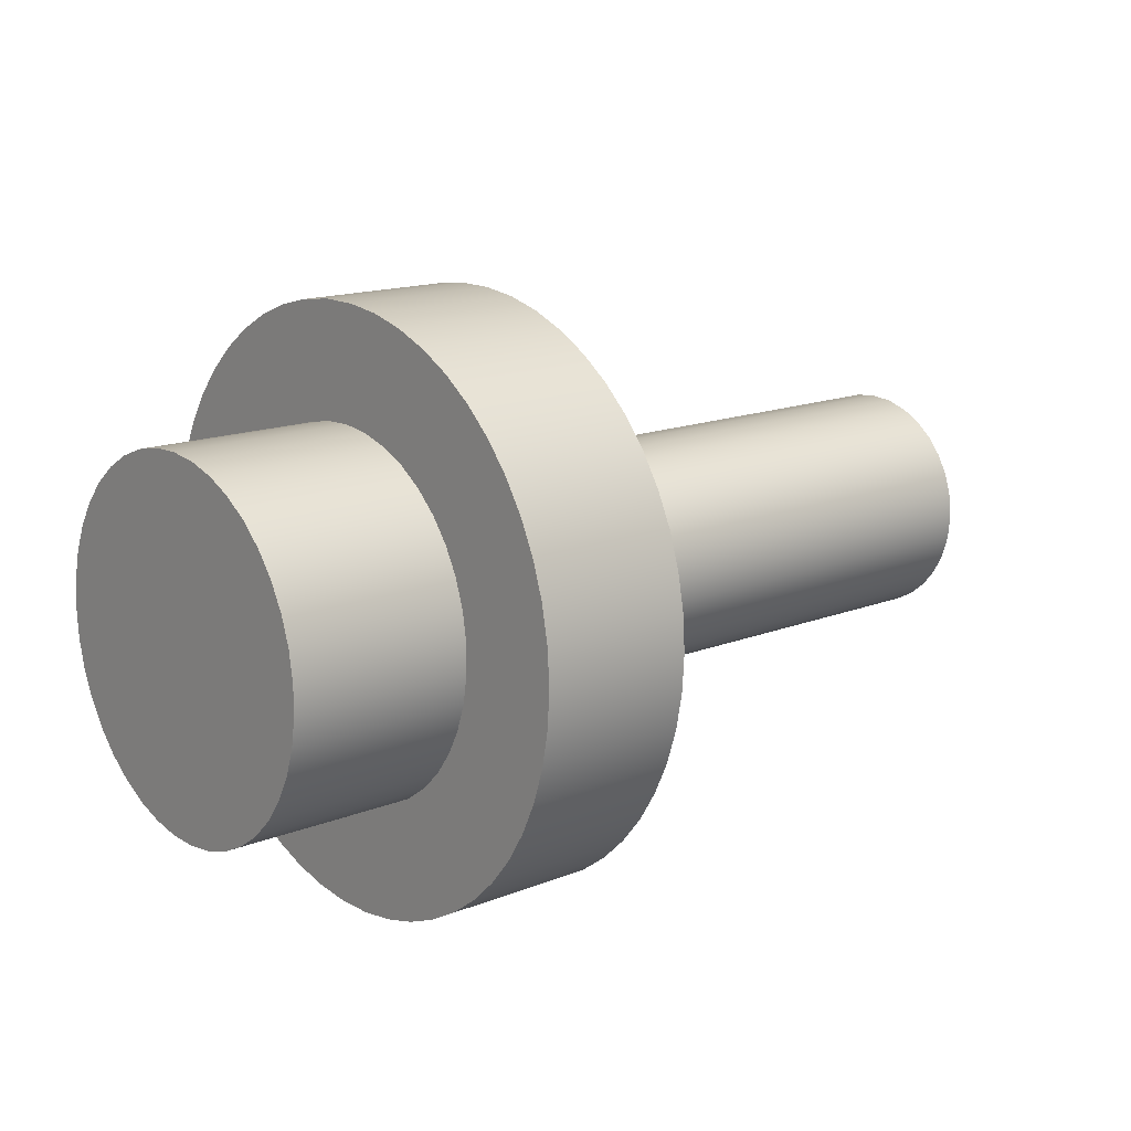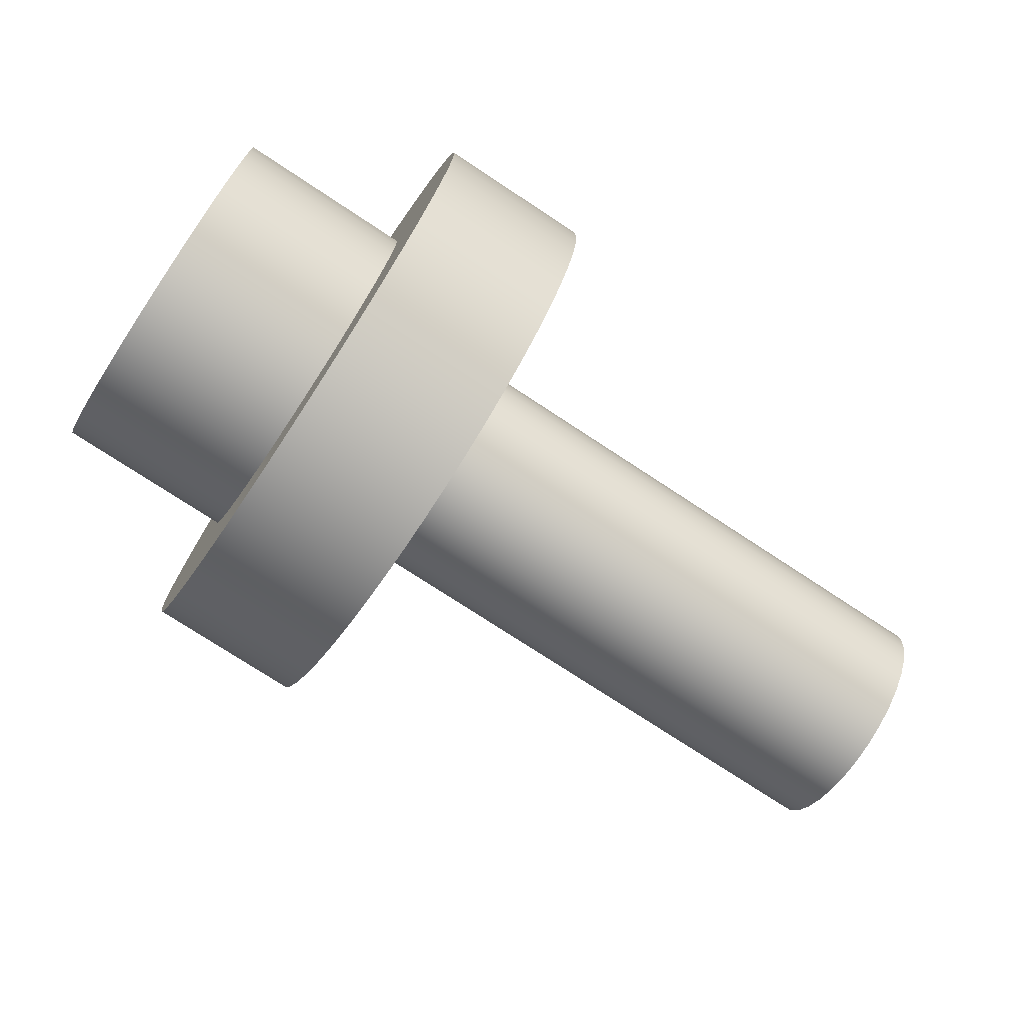
<metadata>
{"format":"obj","ext":"obj","renderer":"f3d","projection":"perspective","resolution":1024,"background":"white","views":[{"elev":15.1,"azim":139.6,"up":"+Y"},{"elev":-74.2,"azim":146.5,"up":"+Y"}]}
</metadata>
<code>
v 10.4 -2.572e-16 2.1
v 10.4 0.3369 2.073
v 10.4 0.665 1.992
v 10.4 0.9759 1.859
v 10.4 1.262 1.679
v 10.4 1.515 1.455
v 10.4 1.728 1.193
v 10.4 1.897 0.9003
v 10.4 2.017 0.5843
v 10.4 2.085 0.2531
v 10.4 2.098 -0.08456
v 10.4 2.058 -0.4201
v 10.4 1.964 -0.7447
v 10.4 1.819 -1.05
v 10.4 1.627 -1.328
v 10.4 1.393 -1.572
v 10.4 1.122 -1.775
v 10.4 0.8231 -1.932
v 10.4 0.5026 -2.039
v 10.4 0.169 -2.093
v 10.4 -0.169 -2.093
v 10.4 -0.5026 -2.039
v 10.4 -0.8231 -1.932
v 10.4 -1.122 -1.775
v 10.4 -1.393 -1.572
v 10.4 -1.627 -1.328
v 10.4 -1.819 -1.05
v 10.4 -1.964 -0.7447
v 10.4 -2.058 -0.4201
v 10.4 -2.098 -0.08456
v 10.4 -2.085 0.2531
v 10.4 -2.017 0.5843
v 10.4 -1.897 0.9003
v 10.4 -1.728 1.193
v 10.4 -1.515 1.455
v 10.4 -1.262 1.679
v 10.4 -0.9759 1.859
v 10.4 -0.665 1.992
v 10.4 -0.3369 2.073
v 8.3 -2.572e-16 2.1
v 8.3 -0.3369 2.073
v 8.3 -0.665 1.992
v 8.3 -0.9759 1.859
v 8.3 -1.262 1.679
v 8.3 -1.515 1.455
v 8.3 -1.728 1.193
v 8.3 -1.897 0.9003
v 8.3 -2.017 0.5843
v 8.3 -2.085 0.2531
v 8.3 -2.098 -0.08456
v 8.3 -2.058 -0.4201
v 8.3 -1.964 -0.7447
v 8.3 -1.819 -1.05
v 8.3 -1.627 -1.328
v 8.3 -1.393 -1.572
v 8.3 -1.122 -1.775
v 8.3 -0.8231 -1.932
v 8.3 -0.5026 -2.039
v 8.3 -0.169 -2.093
v 8.3 0.169 -2.093
v 8.3 0.5026 -2.039
v 8.3 0.8231 -1.932
v 8.3 1.122 -1.775
v 8.3 1.393 -1.572
v 8.3 1.627 -1.328
v 8.3 1.819 -1.05
v 8.3 1.964 -0.7447
v 8.3 2.058 -0.4201
v 8.3 2.098 -0.08456
v 8.3 2.085 0.2531
v 8.3 2.017 0.5843
v 8.3 1.897 0.9003
v 8.3 1.728 1.193
v 8.3 1.515 1.455
v 8.3 1.262 1.679
v 8.3 0.9759 1.859
v 8.3 0.665 1.992
v 8.3 0.3369 2.073
v 8.3 -2.572e-16 2.1
v 10.4 -2.572e-16 2.1
v 10.4 -2.572e-16 2.1
v 10.4 -0.3369 2.073
v 10.4 -0.665 1.992
v 10.4 -0.9759 1.859
v 10.4 -1.262 1.679
v 10.4 -1.515 1.455
v 10.4 -1.728 1.193
v 10.4 -1.897 0.9003
v 10.4 -2.017 0.5843
v 10.4 -2.085 0.2531
v 10.4 -2.098 -0.08456
v 10.4 -2.058 -0.4201
v 10.4 -1.964 -0.7447
v 10.4 -1.819 -1.05
v 10.4 -1.627 -1.328
v 10.4 -1.393 -1.572
v 10.4 -1.122 -1.775
v 10.4 -0.8231 -1.932
v 10.4 -0.5026 -2.039
v 10.4 -0.169 -2.093
v 10.4 0.169 -2.093
v 10.4 0.5026 -2.039
v 10.4 0.8231 -1.932
v 10.4 1.122 -1.775
v 10.4 1.393 -1.572
v 10.4 1.627 -1.328
v 10.4 1.819 -1.05
v 10.4 1.964 -0.7447
v 10.4 2.058 -0.4201
v 10.4 2.098 -0.08456
v 10.4 2.085 0.2531
v 10.4 2.017 0.5843
v 10.4 1.897 0.9003
v 10.4 1.728 1.193
v 10.4 1.515 1.455
v 10.4 1.262 1.679
v 10.4 0.9759 1.859
v 10.4 0.665 1.992
v 10.4 0.3369 2.073
v 6.5 -4.164e-16 3.4
v 6.5 0.4261 3.373
v 6.5 0.8455 3.293
v 6.5 1.252 3.161
v 6.5 1.638 2.979
v 6.5 1.998 2.751
v 6.5 2.327 2.478
v 6.5 2.62 2.167
v 6.5 2.871 1.822
v 6.5 3.076 1.448
v 6.5 3.234 1.051
v 6.5 3.34 0.6371
v 6.5 3.393 0.2135
v 6.5 3.393 -0.2135
v 6.5 3.34 -0.6371
v 6.5 3.234 -1.051
v 6.5 3.076 -1.448
v 6.5 2.871 -1.822
v 6.5 2.62 -2.167
v 6.5 2.327 -2.478
v 6.5 1.998 -2.751
v 6.5 1.638 -2.979
v 6.5 1.252 -3.161
v 6.5 0.8455 -3.293
v 6.5 0.4261 -3.373
v 6.5 1.51e-15 -3.4
v 6.5 -0.4261 -3.373
v 6.5 -0.8455 -3.293
v 6.5 -1.252 -3.161
v 6.5 -1.638 -2.979
v 6.5 -1.998 -2.751
v 6.5 -2.327 -2.478
v 6.5 -2.62 -2.167
v 6.5 -2.871 -1.822
v 6.5 -3.076 -1.448
v 6.5 -3.234 -1.051
v 6.5 -3.34 -0.6371
v 6.5 -3.393 -0.2135
v 6.5 -3.393 0.2135
v 6.5 -3.34 0.6371
v 6.5 -3.234 1.051
v 6.5 -3.076 1.448
v 6.5 -2.871 1.822
v 6.5 -2.62 2.167
v 6.5 -2.327 2.478
v 6.5 -1.998 2.751
v 6.5 -1.638 2.979
v 6.5 -1.252 3.161
v 6.5 -0.8455 3.293
v 6.5 -0.4261 3.373
v 6.5 -1.653e-16 1.35
v 6.5 -0.2634 1.324
v 6.5 -0.5166 1.247
v 6.5 -0.75 1.122
v 6.5 -0.9546 0.9546
v 6.5 -1.122 0.75
v 6.5 -1.247 0.5166
v 6.5 -1.324 0.2634
v 6.5 -1.35 -8.266e-17
v 6.5 -1.324 -0.2634
v 6.5 -1.247 -0.5166
v 6.5 -1.122 -0.75
v 6.5 -0.9546 -0.9546
v 6.5 -0.75 -1.122
v 6.5 -0.5166 -1.247
v 6.5 -0.2634 -1.324
v 6.5 0 -1.35
v 6.5 0.2634 -1.324
v 6.5 0.5166 -1.247
v 6.5 0.75 -1.122
v 6.5 0.9546 -0.9546
v 6.5 1.122 -0.75
v 6.5 1.247 -0.5166
v 6.5 1.324 -0.2634
v 6.5 1.35 -8.266e-17
v 6.5 1.324 0.2634
v 6.5 1.247 0.5166
v 6.5 1.122 0.75
v 6.5 0.9546 0.9546
v 6.5 0.75 1.122
v 6.5 0.5166 1.247
v 6.5 0.2634 1.324
v 8.3 -4.164e-16 3.4
v 8.3 0.4261 3.373
v 8.3 0.8455 3.293
v 8.3 1.252 3.161
v 8.3 1.638 2.979
v 8.3 1.998 2.751
v 8.3 2.327 2.478
v 8.3 2.62 2.167
v 8.3 2.871 1.822
v 8.3 3.076 1.448
v 8.3 3.234 1.051
v 8.3 3.34 0.6371
v 8.3 3.393 0.2135
v 8.3 3.393 -0.2135
v 8.3 3.34 -0.6371
v 8.3 3.234 -1.051
v 8.3 3.076 -1.448
v 8.3 2.871 -1.822
v 8.3 2.62 -2.167
v 8.3 2.327 -2.478
v 8.3 1.998 -2.751
v 8.3 1.638 -2.979
v 8.3 1.252 -3.161
v 8.3 0.8455 -3.293
v 8.3 0.4261 -3.373
v 8.3 1.51e-15 -3.4
v 8.3 -0.4261 -3.373
v 8.3 -0.8455 -3.293
v 8.3 -1.252 -3.161
v 8.3 -1.638 -2.979
v 8.3 -1.998 -2.751
v 8.3 -2.327 -2.478
v 8.3 -2.62 -2.167
v 8.3 -2.871 -1.822
v 8.3 -3.076 -1.448
v 8.3 -3.234 -1.051
v 8.3 -3.34 -0.6371
v 8.3 -3.393 -0.2135
v 8.3 -3.393 0.2135
v 8.3 -3.34 0.6371
v 8.3 -3.234 1.051
v 8.3 -3.076 1.448
v 8.3 -2.871 1.822
v 8.3 -2.62 2.167
v 8.3 -2.327 2.478
v 8.3 -1.998 2.751
v 8.3 -1.638 2.979
v 8.3 -1.252 3.161
v 8.3 -0.8455 3.293
v 8.3 -0.4261 3.373
v 6.5 -4.164e-16 3.4
v 6.5 -0.4261 3.373
v 6.5 -0.8455 3.293
v 6.5 -1.252 3.161
v 6.5 -1.638 2.979
v 6.5 -1.998 2.751
v 6.5 -2.327 2.478
v 6.5 -2.62 2.167
v 6.5 -2.871 1.822
v 6.5 -3.076 1.448
v 6.5 -3.234 1.051
v 6.5 -3.34 0.6371
v 6.5 -3.393 0.2135
v 6.5 -3.393 -0.2135
v 6.5 -3.34 -0.6371
v 6.5 -3.234 -1.051
v 6.5 -3.076 -1.448
v 6.5 -2.871 -1.822
v 6.5 -2.62 -2.167
v 6.5 -2.327 -2.478
v 6.5 -1.998 -2.751
v 6.5 -1.638 -2.979
v 6.5 -1.252 -3.161
v 6.5 -0.8455 -3.293
v 6.5 -0.4261 -3.373
v 6.5 1.51e-15 -3.4
v 6.5 0.4261 -3.373
v 6.5 0.8455 -3.293
v 6.5 1.252 -3.161
v 6.5 1.638 -2.979
v 6.5 1.998 -2.751
v 6.5 2.327 -2.478
v 6.5 2.62 -2.167
v 6.5 2.871 -1.822
v 6.5 3.076 -1.448
v 6.5 3.234 -1.051
v 6.5 3.34 -0.6371
v 6.5 3.393 -0.2135
v 6.5 3.393 0.2135
v 6.5 3.34 0.6371
v 6.5 3.234 1.051
v 6.5 3.076 1.448
v 6.5 2.871 1.822
v 6.5 2.62 2.167
v 6.5 2.327 2.478
v 6.5 1.998 2.751
v 6.5 1.638 2.979
v 6.5 1.252 3.161
v 6.5 0.8455 3.293
v 6.5 0.4261 3.373
v 6.5 -4.164e-16 3.4
v 8.3 -4.164e-16 3.4
v 8.3 -2.572e-16 2.1
v 8.3 0.3369 2.073
v 8.3 0.665 1.992
v 8.3 0.9759 1.859
v 8.3 1.262 1.679
v 8.3 1.515 1.455
v 8.3 1.728 1.193
v 8.3 1.897 0.9003
v 8.3 2.017 0.5843
v 8.3 2.085 0.2531
v 8.3 2.098 -0.08456
v 8.3 2.058 -0.4201
v 8.3 1.964 -0.7447
v 8.3 1.819 -1.05
v 8.3 1.627 -1.328
v 8.3 1.393 -1.572
v 8.3 1.122 -1.775
v 8.3 0.8231 -1.932
v 8.3 0.5026 -2.039
v 8.3 0.169 -2.093
v 8.3 -0.169 -2.093
v 8.3 -0.5026 -2.039
v 8.3 -0.8231 -1.932
v 8.3 -1.122 -1.775
v 8.3 -1.393 -1.572
v 8.3 -1.627 -1.328
v 8.3 -1.819 -1.05
v 8.3 -1.964 -0.7447
v 8.3 -2.058 -0.4201
v 8.3 -2.098 -0.08456
v 8.3 -2.085 0.2531
v 8.3 -2.017 0.5843
v 8.3 -1.897 0.9003
v 8.3 -1.728 1.193
v 8.3 -1.515 1.455
v 8.3 -1.262 1.679
v 8.3 -0.9759 1.859
v 8.3 -0.665 1.992
v 8.3 -0.3369 2.073
v 8.3 -4.164e-16 3.4
v 8.3 -0.4261 3.373
v 8.3 -0.8455 3.293
v 8.3 -1.252 3.161
v 8.3 -1.638 2.979
v 8.3 -1.998 2.751
v 8.3 -2.327 2.478
v 8.3 -2.62 2.167
v 8.3 -2.871 1.822
v 8.3 -3.076 1.448
v 8.3 -3.234 1.051
v 8.3 -3.34 0.6371
v 8.3 -3.393 0.2135
v 8.3 -3.393 -0.2135
v 8.3 -3.34 -0.6371
v 8.3 -3.234 -1.051
v 8.3 -3.076 -1.448
v 8.3 -2.871 -1.822
v 8.3 -2.62 -2.167
v 8.3 -2.327 -2.478
v 8.3 -1.998 -2.751
v 8.3 -1.638 -2.979
v 8.3 -1.252 -3.161
v 8.3 -0.8455 -3.293
v 8.3 -0.4261 -3.373
v 8.3 1.51e-15 -3.4
v 8.3 0.4261 -3.373
v 8.3 0.8455 -3.293
v 8.3 1.252 -3.161
v 8.3 1.638 -2.979
v 8.3 1.998 -2.751
v 8.3 2.327 -2.478
v 8.3 2.62 -2.167
v 8.3 2.871 -1.822
v 8.3 3.076 -1.448
v 8.3 3.234 -1.051
v 8.3 3.34 -0.6371
v 8.3 3.393 -0.2135
v 8.3 3.393 0.2135
v 8.3 3.34 0.6371
v 8.3 3.234 1.051
v 8.3 3.076 1.448
v 8.3 2.871 1.822
v 8.3 2.62 2.167
v 8.3 2.327 2.478
v 8.3 1.998 2.751
v 8.3 1.638 2.979
v 8.3 1.252 3.161
v 8.3 0.8455 3.293
v 8.3 0.4261 3.373
v 6.5 -1.653e-16 1.35
v 6.5 0.2634 1.324
v 6.5 0.5166 1.247
v 6.5 0.75 1.122
v 6.5 0.9546 0.9546
v 6.5 1.122 0.75
v 6.5 1.247 0.5166
v 6.5 1.324 0.2634
v 6.5 1.35 -8.266e-17
v 6.5 1.324 -0.2634
v 6.5 1.247 -0.5166
v 6.5 1.122 -0.75
v 6.5 0.9546 -0.9546
v 6.5 0.75 -1.122
v 6.5 0.5166 -1.247
v 6.5 0.2634 -1.324
v 6.5 0 -1.35
v 6.5 -0.2634 -1.324
v 6.5 -0.5166 -1.247
v 6.5 -0.75 -1.122
v 6.5 -0.9546 -0.9546
v 6.5 -1.122 -0.75
v 6.5 -1.247 -0.5166
v 6.5 -1.324 -0.2634
v 6.5 -1.35 -8.266e-17
v 6.5 -1.324 0.2634
v 6.5 -1.247 0.5166
v 6.5 -1.122 0.75
v 6.5 -0.9546 0.9546
v 6.5 -0.75 1.122
v 6.5 -0.5166 1.247
v 6.5 -0.2634 1.324
v 0 -1.653e-16 1.35
v 0 -0.2634 1.324
v 0 -0.5166 1.247
v 0 -0.75 1.122
v 0 -0.9546 0.9546
v 0 -1.122 0.75
v 0 -1.247 0.5166
v 0 -1.324 0.2634
v 0 -1.35 -8.266e-17
v 0 -1.324 -0.2634
v 0 -1.247 -0.5166
v 0 -1.122 -0.75
v 0 -0.9546 -0.9546
v 0 -0.75 -1.122
v 0 -0.5166 -1.247
v 0 -0.2634 -1.324
v 0 0 -1.35
v 0 0.2634 -1.324
v 0 0.5166 -1.247
v 0 0.75 -1.122
v 0 0.9546 -0.9546
v 0 1.122 -0.75
v 0 1.247 -0.5166
v 0 1.324 -0.2634
v 0 1.35 -8.266e-17
v 0 1.324 0.2634
v 0 1.247 0.5166
v 0 1.122 0.75
v 0 0.9546 0.9546
v 0 0.75 1.122
v 0 0.5166 1.247
v 0 0.2634 1.324
v 0 -1.653e-16 1.35
v 6.5 -1.653e-16 1.35
v 0 -1.653e-16 1.35
v 0 0.2634 1.324
v 0 0.5166 1.247
v 0 0.75 1.122
v 0 0.9546 0.9546
v 0 1.122 0.75
v 0 1.247 0.5166
v 0 1.324 0.2634
v 0 1.35 -8.266e-17
v 0 1.324 -0.2634
v 0 1.247 -0.5166
v 0 1.122 -0.75
v 0 0.9546 -0.9546
v 0 0.75 -1.122
v 0 0.5166 -1.247
v 0 0.2634 -1.324
v 0 0 -1.35
v 0 -0.2634 -1.324
v 0 -0.5166 -1.247
v 0 -0.75 -1.122
v 0 -0.9546 -0.9546
v 0 -1.122 -0.75
v 0 -1.247 -0.5166
v 0 -1.324 -0.2634
v 0 -1.35 -8.266e-17
v 0 -1.324 0.2634
v 0 -1.247 0.5166
v 0 -1.122 0.75
v 0 -0.9546 0.9546
v 0 -0.75 1.122
v 0 -0.5166 1.247
v 0 -0.2634 1.324
g 5bf678d4-e36f-11ea-bb4a-54bf646e7e1f
f 2 78 1
f 1 78 79
f 80 40 39
f 39 40 41
f 39 41 38
f 38 41 42
f 38 42 37
f 37 42 43
f 37 43 36
f 36 43 44
f 36 44 35
f 35 44 45
f 35 45 34
f 34 45 46
f 34 46 33
f 33 46 47
f 33 47 32
f 32 47 48
f 32 48 31
f 31 48 49
f 31 49 30
f 30 49 50
f 30 50 29
f 29 50 51
f 29 51 28
f 28 51 52
f 28 52 27
f 27 52 53
f 27 53 26
f 26 53 54
f 26 54 25
f 25 54 55
f 25 55 24
f 24 55 56
f 24 56 23
f 23 56 57
f 23 57 22
f 22 57 58
f 22 58 21
f 21 58 59
f 21 59 20
f 20 59 60
f 20 60 19
f 19 60 61
f 19 61 18
f 18 61 62
f 18 62 17
f 17 62 63
f 17 63 16
f 16 63 64
f 16 64 15
f 15 64 65
f 15 65 14
f 14 65 66
f 14 66 13
f 13 66 67
f 13 67 12
f 12 67 68
f 12 68 11
f 11 68 69
f 11 69 10
f 10 69 70
f 10 70 9
f 9 70 71
f 9 71 8
f 8 71 72
f 8 72 7
f 7 72 73
f 7 73 6
f 6 73 74
f 6 74 5
f 5 74 75
f 5 75 4
f 4 75 76
f 4 76 3
f 3 76 77
f 3 77 2
f 2 77 78
g 5bf714ec-e36f-11ea-a0db-54bf646e7e1f
f 81 82 119
f 119 82 118
f 118 82 83
f 118 83 117
f 117 83 84
f 117 84 116
f 116 84 115
f 115 84 114
f 114 84 113
f 113 84 112
f 112 84 111
f 111 84 110
f 110 84 109
f 109 84 108
f 108 84 107
f 107 84 85
f 107 85 106
f 106 85 105
f 105 85 104
f 104 85 103
f 103 85 102
f 102 85 101
f 101 85 100
f 100 85 99
f 99 85 98
f 98 85 97
f 97 85 96
f 96 85 86
f 96 86 95
f 95 86 87
f 95 87 94
f 94 87 88
f 94 88 93
f 93 88 89
f 93 89 92
f 92 89 90
f 92 90 91
g 5ba830da-e36f-11ea-b4b7-54bf646e7e1f
f 169 120 170
f 170 120 121
f 170 121 201
f 201 121 122
f 201 122 200
f 200 122 123
f 200 123 124
f 200 124 199
f 199 124 125
f 199 125 198
f 198 125 126
f 198 126 127
f 198 127 197
f 197 127 128
f 197 128 129
f 197 129 196
f 196 129 130
f 196 130 195
f 195 130 131
f 195 131 132
f 195 132 194
f 194 132 133
f 194 133 193
f 193 133 134
f 193 134 135
f 193 135 192
f 192 135 136
f 192 136 191
f 191 136 137
f 191 137 138
f 191 138 190
f 190 138 139
f 190 139 140
f 190 140 189
f 189 140 141
f 189 141 188
f 188 141 142
f 188 142 143
f 188 143 187
f 187 143 144
f 187 144 186
f 186 144 145
f 186 145 146
f 186 146 185
f 185 146 147
f 185 147 184
f 184 147 148
f 184 148 149
f 184 149 183
f 183 149 150
f 183 150 182
f 182 150 151
f 182 151 152
f 182 152 181
f 181 152 153
f 181 153 154
f 181 154 180
f 180 154 155
f 180 155 179
f 179 155 156
f 179 156 157
f 179 157 178
f 178 157 158
f 178 158 177
f 177 158 159
f 177 159 160
f 177 160 176
f 176 160 161
f 176 161 175
f 175 161 162
f 175 162 163
f 175 163 174
f 174 163 164
f 174 164 165
f 174 165 173
f 173 165 166
f 173 166 172
f 172 166 167
f 172 167 168
f 172 168 171
f 171 168 169
f 171 169 170
g 5ba8f428-e36f-11ea-a91e-54bf646e7e1f
f 203 301 202
f 202 301 302
f 303 252 251
f 251 252 253
f 251 253 250
f 250 253 254
f 250 254 249
f 249 254 255
f 249 255 248
f 248 255 256
f 248 256 247
f 247 256 257
f 247 257 246
f 246 257 258
f 246 258 245
f 245 258 259
f 245 259 244
f 244 259 260
f 244 260 243
f 243 260 261
f 243 261 242
f 242 261 262
f 242 262 241
f 241 262 263
f 241 263 240
f 240 263 264
f 240 264 239
f 239 264 265
f 239 265 238
f 238 265 266
f 238 266 237
f 237 266 267
f 237 267 236
f 236 267 268
f 236 268 235
f 235 268 269
f 235 269 234
f 234 269 270
f 234 270 233
f 233 270 271
f 233 271 232
f 232 271 272
f 232 272 231
f 231 272 273
f 231 273 230
f 230 273 274
f 230 274 229
f 229 274 275
f 229 275 228
f 228 275 276
f 228 276 227
f 227 276 277
f 227 277 226
f 226 277 278
f 226 278 225
f 225 278 279
f 225 279 224
f 224 279 280
f 224 280 223
f 223 280 281
f 223 281 222
f 222 281 282
f 222 282 221
f 221 282 283
f 221 283 220
f 220 283 284
f 220 284 219
f 219 284 285
f 219 285 218
f 218 285 286
f 218 286 217
f 217 286 287
f 217 287 216
f 216 287 288
f 216 288 215
f 215 288 289
f 215 289 214
f 214 289 290
f 214 290 213
f 213 290 291
f 213 291 212
f 212 291 292
f 212 292 211
f 211 292 293
f 211 293 210
f 210 293 294
f 210 294 209
f 209 294 295
f 209 295 208
f 208 295 296
f 208 296 207
f 207 296 297
f 207 297 206
f 206 297 298
f 206 298 205
f 205 298 299
f 205 299 204
f 204 299 300
f 204 300 203
f 203 300 301
g 5ba9695c-e36f-11ea-9470-54bf646e7e1f
f 305 392 304
f 304 392 343
f 304 343 344
f 392 305 391
f 391 305 306
f 391 306 390
f 390 306 307
f 390 307 389
f 389 307 308
f 389 308 388
f 388 308 387
f 387 308 309
f 387 309 386
f 386 309 310
f 386 310 385
f 385 310 311
f 385 311 384
f 384 311 383
f 383 311 312
f 383 312 382
f 382 312 313
f 382 313 381
f 381 313 314
f 381 314 380
f 380 314 315
f 380 315 379
f 379 315 378
f 378 315 316
f 378 316 377
f 377 316 317
f 377 317 376
f 376 317 318
f 376 318 375
f 375 318 374
f 374 318 319
f 374 319 373
f 373 319 320
f 373 320 372
f 372 320 321
f 372 321 371
f 371 321 322
f 371 322 370
f 370 322 369
f 369 322 323
f 369 323 368
f 368 323 324
f 368 324 367
f 367 324 325
f 367 325 366
f 366 325 365
f 365 325 326
f 365 326 364
f 364 326 327
f 364 327 363
f 363 327 328
f 363 328 362
f 362 328 329
f 362 329 361
f 361 329 360
f 360 329 330
f 360 330 359
f 359 330 331
f 359 331 358
f 358 331 332
f 358 332 357
f 357 332 356
f 356 332 333
f 356 333 355
f 355 333 334
f 355 334 354
f 354 334 335
f 354 335 353
f 353 335 336
f 353 336 352
f 352 336 351
f 351 336 337
f 351 337 350
f 350 337 338
f 350 338 349
f 349 338 339
f 349 339 348
f 348 339 347
f 347 339 340
f 347 340 346
f 346 340 341
f 346 341 345
f 345 341 342
f 345 342 344
f 344 342 304
g 5b577812-e36f-11ea-834b-54bf646e7e1f
f 394 456 393
f 393 456 457
f 458 425 424
f 424 425 426
f 424 426 427
f 394 395 456
f 456 395 455
f 455 395 396
f 455 396 454
f 454 396 397
f 454 397 453
f 453 397 398
f 453 398 452
f 452 398 399
f 452 399 451
f 451 399 400
f 451 400 450
f 450 400 401
f 450 401 449
f 449 401 402
f 449 402 448
f 448 402 403
f 448 403 447
f 447 403 404
f 447 404 446
f 446 404 405
f 446 405 445
f 445 405 406
f 445 406 444
f 444 406 407
f 444 407 443
f 443 407 408
f 443 408 442
f 442 408 409
f 442 409 441
f 441 409 410
f 441 410 440
f 440 410 411
f 440 411 439
f 439 411 412
f 439 412 438
f 438 412 413
f 438 413 437
f 437 413 414
f 437 414 436
f 436 414 415
f 436 415 435
f 435 415 416
f 435 416 434
f 434 416 417
f 434 417 433
f 433 417 418
f 433 418 432
f 432 418 419
f 432 419 431
f 431 419 420
f 431 420 430
f 430 420 421
f 430 421 429
f 429 421 422
f 429 422 428
f 428 422 423
f 428 423 427
f 427 423 424
g 5b58627a-e36f-11ea-baf2-54bf646e7e1f
f 460 474 459
f 459 474 475
f 459 475 490
f 490 475 476
f 490 476 489
f 489 476 477
f 489 477 488
f 488 477 478
f 488 478 487
f 487 478 479
f 487 479 486
f 486 479 480
f 486 480 485
f 485 480 481
f 485 481 484
f 484 481 482
f 484 482 483
f 474 460 473
f 473 460 461
f 473 461 472
f 472 461 462
f 472 462 471
f 471 462 463
f 471 463 470
f 470 463 464
f 470 464 469
f 469 464 465
f 469 465 468
f 468 465 466
f 468 466 467

</code>
